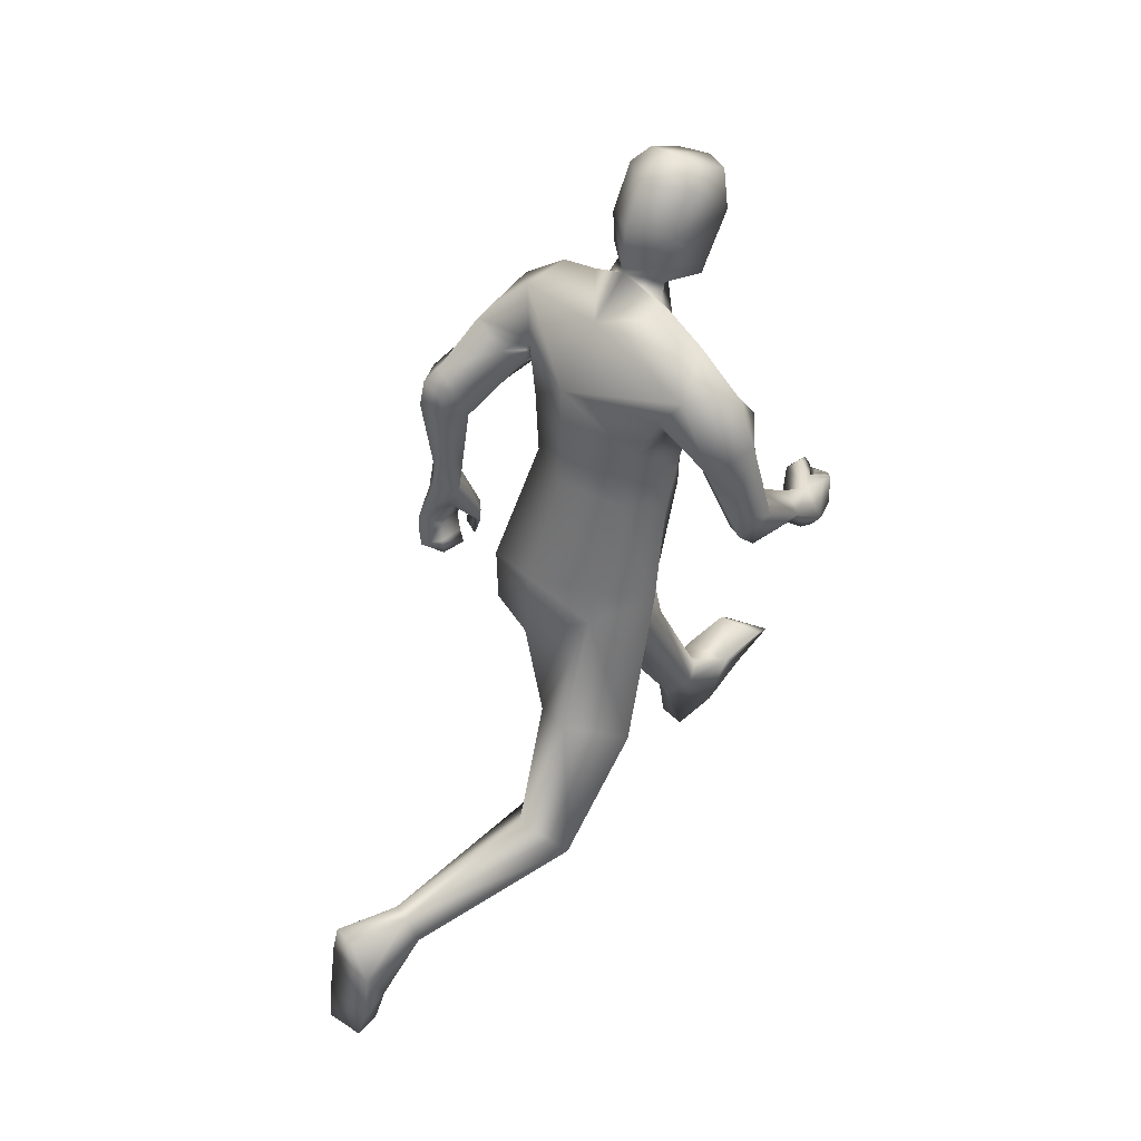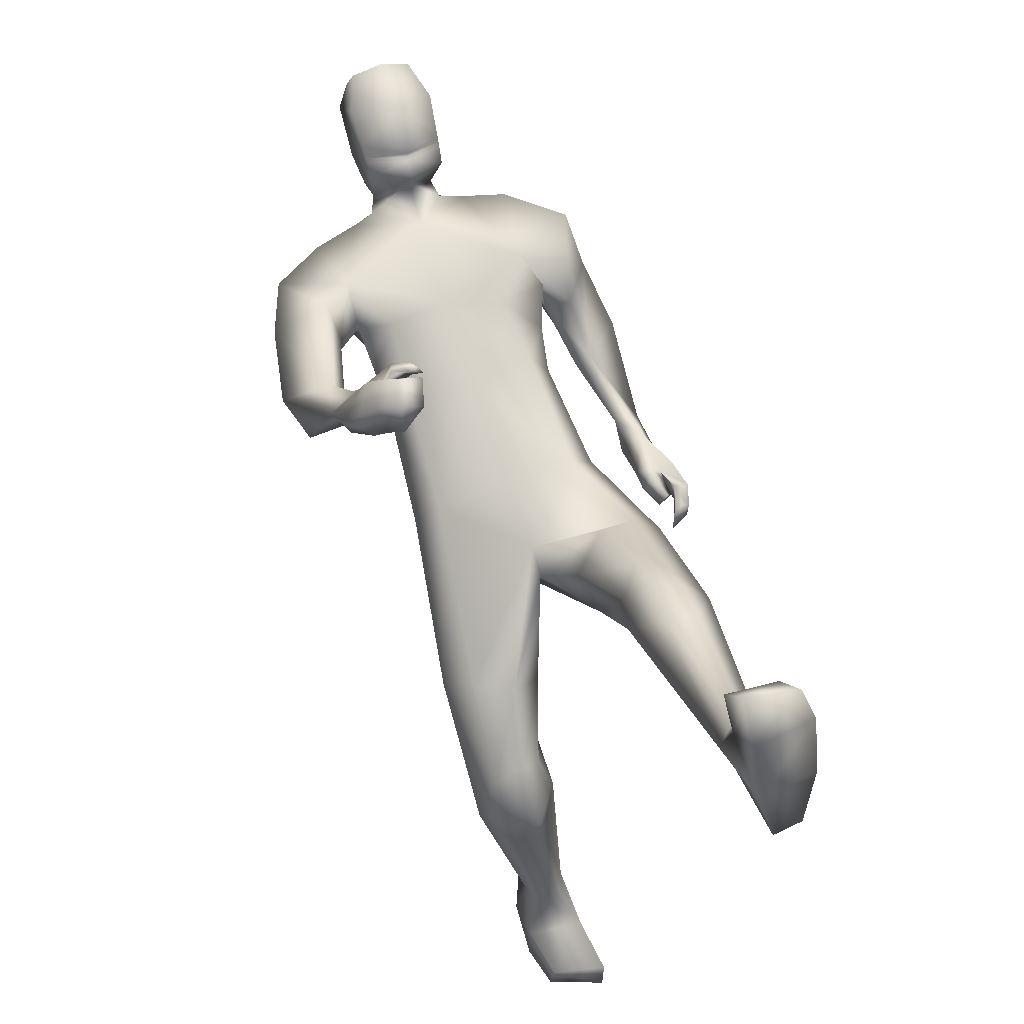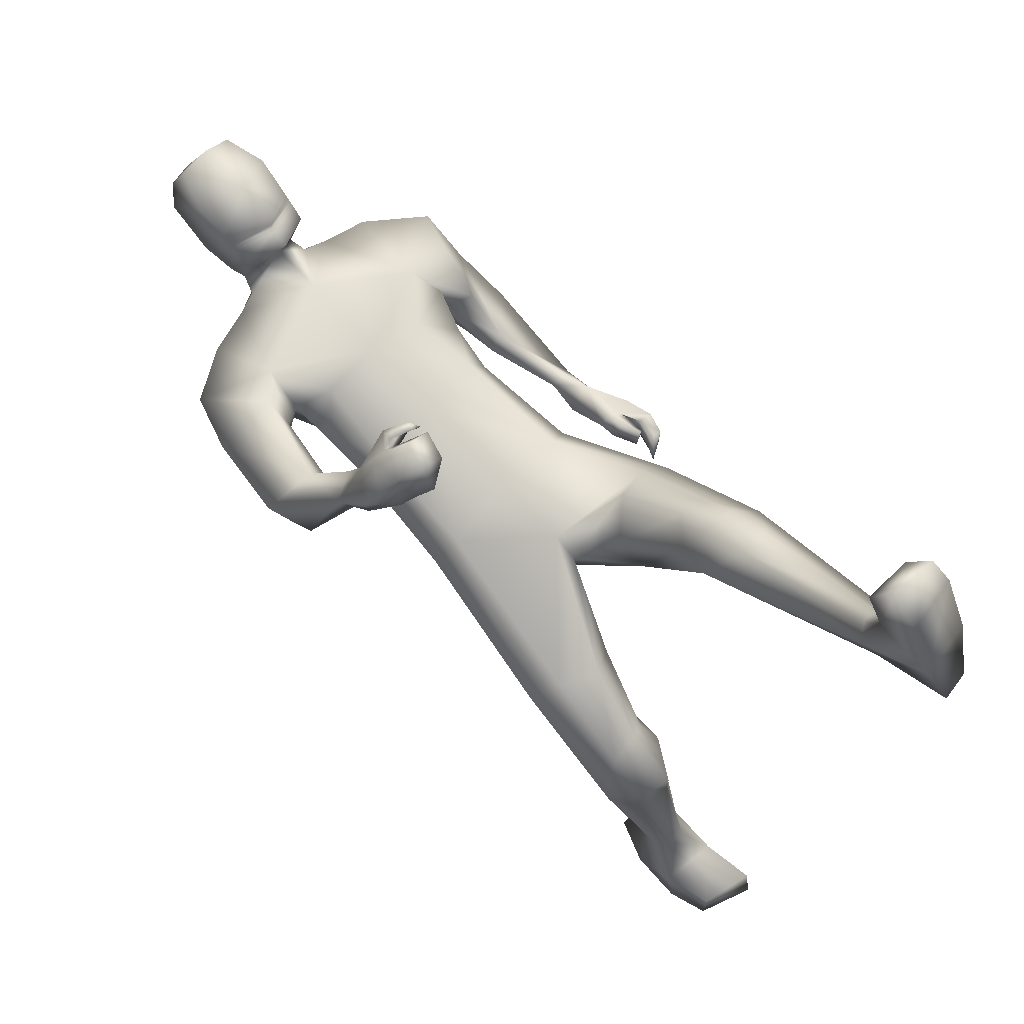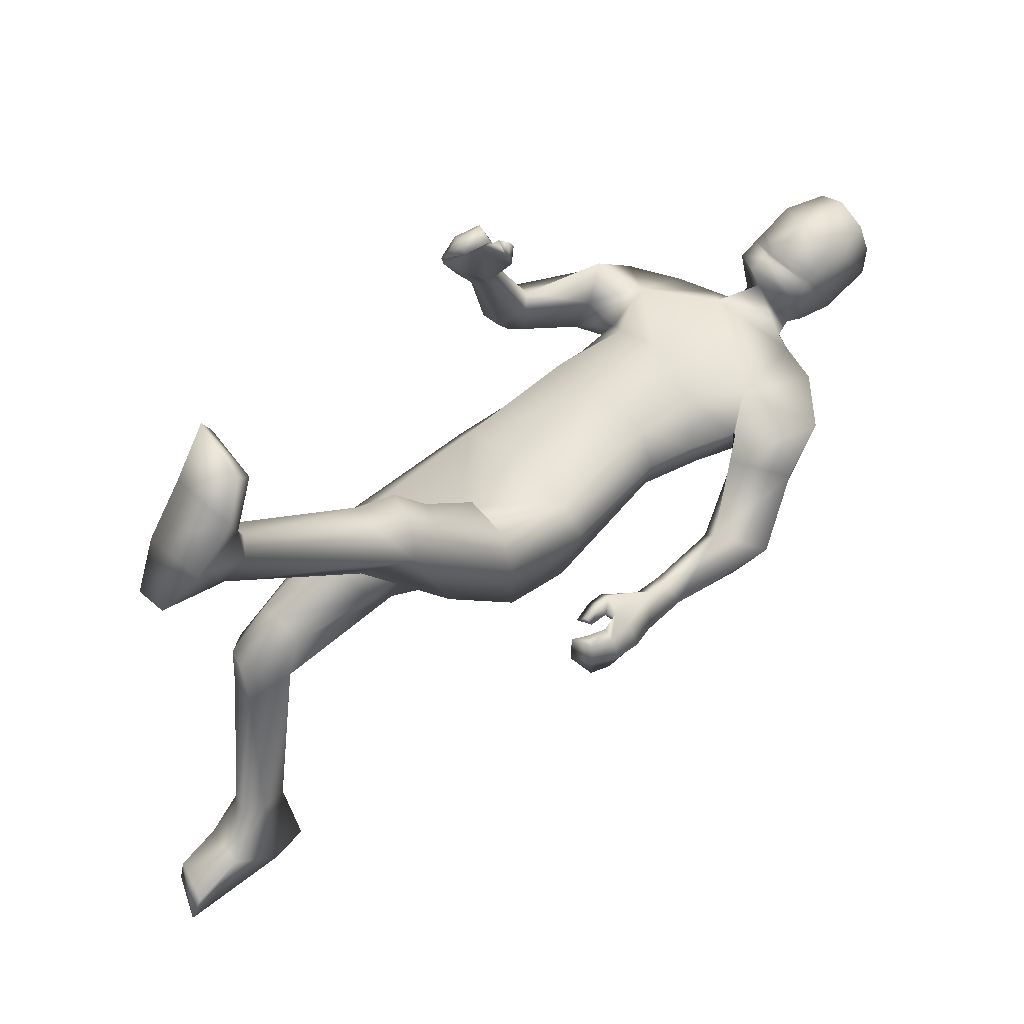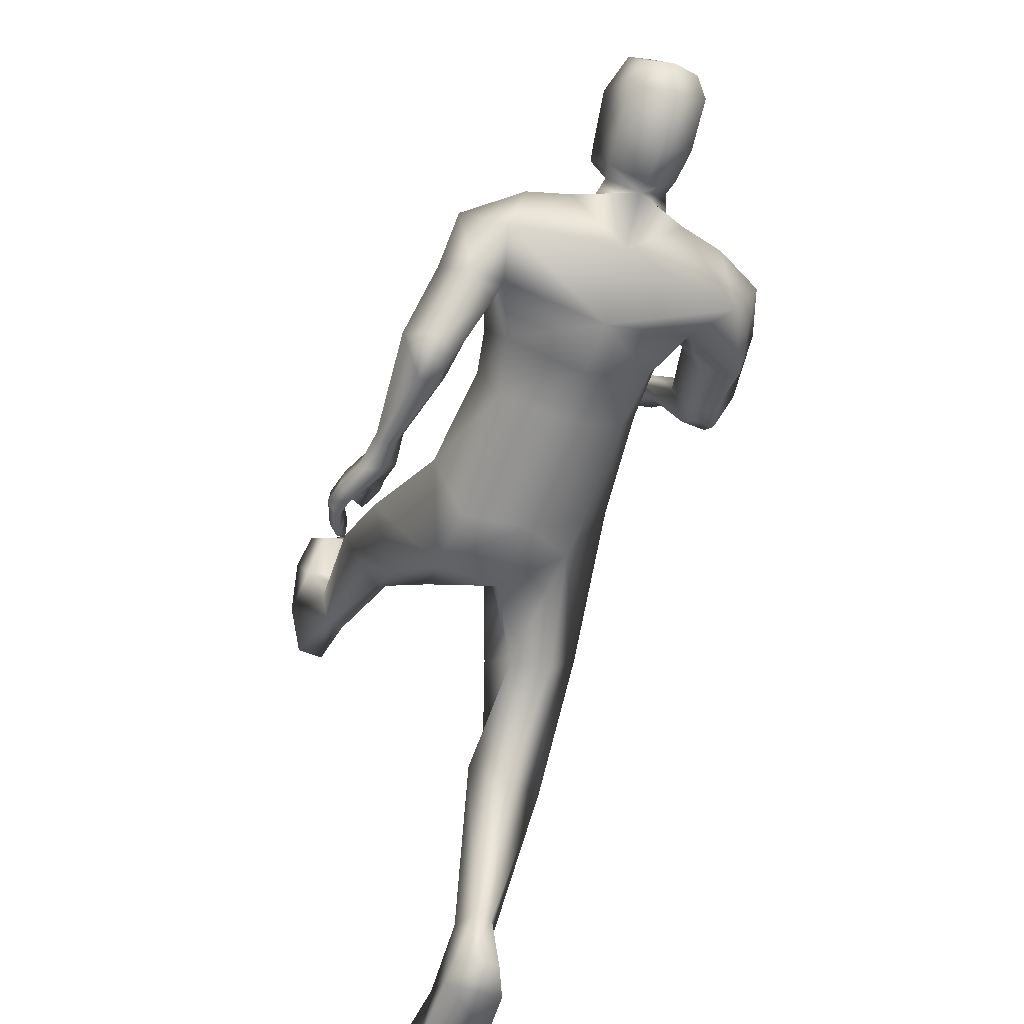
<metadata>
{"format":"obj","ext":"obj","renderer":"f3d","projection":"perspective","resolution":1024,"background":"white","views":[{"elev":43.2,"azim":49.3,"up":"+Z"},{"elev":65.9,"azim":160.0,"up":"+Y"},{"elev":69.3,"azim":133.4,"up":"+Y"},{"elev":44.1,"azim":-129.4,"up":"+Y"},{"elev":-52.4,"azim":-20.9,"up":"+Y"}]}
</metadata>
<code>
o HumanMale
v -0.3675 0.1433 1.89
v 0.0108 0.4328 2.257
v 0.009511 -0.02831 2.377
v -0.3289 0.2506 2.293
v -0.2517 0.3863 2.305
v -0.2436 0.06659 2.345
v -0.4356 0.306 2.643
v -0.005159 -0.01137 2.84
v -0.4021 0.1528 2.788
v -0.3723 0.4213 2.746
v -0.01106 0.5887 2.927
v -0.4218 0.3624 3.078
v -0.2491 0.3792 3.119
v -0.6356 0.3344 2.911
v 0.01007 0.3353 1.857
v 0.01276 -0.2129 1.958
v -0.2404 -0.1803 1.901
v 0.000927 0.2149 1.584
v -0.01314 0.1712 3.083
v -0.4669 0.2001 3.008
v -0.1626 0.3783 3.152
v -0.6614 0.1616 2.757
v -0.5614 0.01326 2.872
v -0.5196 0.2684 2.548
v -0.7351 -0.09384 2.581
v -0.5738 -0.04249 2.436
v -0.6181 -0.1623 2.663
v -0.4381 0.03451 2.762
v -0.4396 0.1412 2.64
v -0.5144 -0.09033 2.442
v -0.5274 -0.1522 2.586
v -0.6399 -0.2204 2.613
v -0.552 -0.1946 2.547
v -0.639 -0.2476 2.507
v -0.5494 -0.202 2.474
v -0.6868 -0.153 2.146
v -0.6398 -0.1908 2.137
v -0.6031 -0.1679 2.139
v -0.5749 -0.08788 2.129
v -0.6335 -0.06025 2.121
v -0.707 -0.1727 1.966
v -0.6493 -0.03636 2.015
v -0.629 -0.2152 2.025
v -0.5601 -0.1245 2.004
v -0.5899 -0.158 2.019
v -0.2752 0.2539 1.868
v -0.2503 -0.167 1.63
v 0.003184 -0.2266 1.645
v -0.4805 0.3406 1.436
v -0.3738 0.4216 1.474
v -0.3265 0.1648 1.252
v -0.227 0.4905 1.45
v -0.1013 0.3828 1.346
v -0.1667 0.1581 1.252
v -0.3851 0.6595 1.149
v -0.2898 0.5224 0.8739
v -0.2673 0.6654 1.197
v -0.1922 0.6076 1.113
v -0.3832 0.7604 1.038
v -0.2644 0.7955 1.059
v -0.1525 0.6504 0.9749
v -0.4791 0.6705 0.983
v -0.3813 0.8186 0.8827
v -0.2609 0.8302 0.8905
v -0.3884 1.026 0.3312
v -0.3381 1.074 0.3637
v -0.3423 0.9178 0.2667
v -0.2741 1.091 0.3601
v -0.2253 1.022 0.3233
v -0.2686 0.9136 0.2644
v -0.4802 1.156 0.09274
v -0.2468 1.182 0.05908
v -0.3975 1.005 -0.01639
v -0.2808 1.013 -0.02988
v -0.459 1.242 0.2721
v -0.2358 1.279 0.2844
v -0.4228 1.416 0.3611
v -0.4654 1.484 0.2864
v -0.5042 1.345 0.2158
v -0.2634 1.393 0.1797
v -0.2148 1.483 0.3594
v -0.2576 1.577 0.2972
v -0.145 0.4099 3.216
v -0.02948 0.5697 3.144
v -0.6561 -0.03517 1.827
v -0.7464 -0.166 1.864
v -0.6708 -0.08626 1.831
v -0.5569 -0.01669 1.772
v -0.6111 0.02562 1.774
v -0.6516 -0.01074 1.778
v -0.6553 -0.01315 1.702
v -0.5949 -0.01934 1.676
v -0.6335 0.01355 1.691
v -0.5538 -0.01255 1.837
v -0.6083 0.02926 1.831
v -0.6976 -0.2426 1.847
v -0.7591 -0.1519 1.758
v -0.6884 -0.1348 1.729
v -0.717 -0.1548 1.651
v -0.663 -0.1507 1.66
v -0.6389 -0.1626 1.613
v -0.7133 -0.2404 1.751
v -0.6894 -0.2472 1.675
v -0.7215 -0.04314 1.843
v -0.7454 -0.04802 1.733
v -0.6882 -0.04122 1.745
v -0.7175 -0.0555 1.651
v -0.6637 -0.04815 1.666
v -0.6361 -0.05357 1.616
v -0.1597 0.4009 3.282
v -0.1843 0.5948 3.172
v -0.196 0.5104 3.599
v -0.2229 0.7191 3.417
v -0.1623 0.5883 3.651
v -0.1805 0.7565 3.57
v -0.01741 0.321 3.252
v -0.00051 0.1478 1.489
v -0.01338 0.3062 3.311
v -0.03156 0.6773 3.095
v -0.02821 0.4114 3.617
v -0.06052 0.7942 3.346
v -0.0458 0.5681 3.693
v -0.06863 0.8227 3.562
v 0.3946 0.1597 1.877
v 0.3468 0.2545 2.313
v 0.2683 0.3891 2.319
v 0.2607 0.06944 2.36
v 0.3541 0.3518 2.686
v 0.3736 0.1701 2.804
v 0.3438 0.4786 2.83
v 0.3937 0.3663 3.099
v 0.2173 0.3878 3.134
v 0.5984 0.3674 2.987
v 0.2604 -0.05028 1.947
v 0.4955 0.1765 2.976
v 0.1315 0.3908 3.161
v 0.6852 0.3935 2.763
v 0.6432 0.1992 2.69
v 0.4694 0.6059 2.694
v 0.752 0.4432 2.428
v 0.562 0.5519 2.376
v 0.6617 0.3143 2.401
v 0.5119 0.2805 2.606
v 0.4452 0.4454 2.624
v 0.5195 0.5083 2.333
v 0.5623 0.3653 2.36
v 0.6978 0.3342 2.329
v 0.6006 0.3728 2.303
v 0.6976 0.4123 2.251
v 0.5937 0.4222 2.252
v 0.6167 0.7667 2.148
v 0.5847 0.7361 2.099
v 0.5445 0.7412 2.111
v 0.4859 0.7621 2.157
v 0.5106 0.7916 2.198
v 0.5933 0.9324 2.015
v 0.499 0.9312 2.13
v 0.5776 0.8251 2.018
v 0.4441 0.8394 2.081
v 0.5134 0.8262 2.05
v 0.2967 0.2521 1.849
v 0.2544 -0.07993 1.782
v 0.4973 -0.0682 1.259
v 0.3912 -0.007834 1.192
v 0.3451 -0.3019 1.362
v 0.2466 -0.01131 1.115
v 0.1217 -0.1474 1.18
v 0.1817 -0.2839 1.339
v 0.4177 -0.2379 0.854
v 0.3249 -0.5408 0.9092
v 0.299 -0.192 0.8595
v 0.2247 -0.2891 0.8894
v 0.4194 -0.38 0.6978
v 0.3016 -0.3592 0.6594
v 0.1872 -0.4045 0.819
v 0.5129 -0.4251 0.7972
v 0.4047 -0.5546 0.6829
v 0.2849 -0.5413 0.6702
v 0.3677 -1.147 0.6317
v 0.3178 -1.163 0.5683
v 0.3202 -1.169 0.7572
v 0.2524 -1.162 0.5565
v 0.2048 -1.137 0.6412
v 0.2467 -1.164 0.7624
v 0.4071 -1.456 0.6467
v 0.1698 -1.455 0.6445
v 0.3328 -1.457 0.8139
v 0.2149 -1.454 0.8156
v 0.4001 -1.366 0.4868
v 0.1785 -1.334 0.451
v 0.3577 -1.396 0.2967
v 0.3777 -1.503 0.2881
v 0.4203 -1.485 0.4418
v 0.1729 -1.489 0.4237
v 0.1461 -1.392 0.243
v 0.1652 -1.505 0.2055
v 0.1065 0.4304 3.223
v 0.4168 1.037 2.083
v 0.5408 1.016 1.981
v 0.4413 1.022 2.038
v 0.3045 1.027 2.072
v 0.338 1.072 2.111
v 0.3837 1.079 2.082
v 0.3292 1.131 2.038
v 0.2743 1.096 2.029
v 0.3003 1.13 2.06
v 0.3338 0.9783 2.106
v 0.3639 1.029 2.142
v 0.5135 0.97 1.905
v 0.4872 1.102 1.945
v 0.4107 1.086 1.948
v 0.407 1.16 1.897
v 0.3627 1.128 1.901
v 0.3242 1.149 1.87
v 0.4701 1.048 1.863
v 0.4168 1.096 1.822
v 0.4775 1.06 2.082
v 0.4379 1.146 2.029
v 0.3926 1.11 2.038
v 0.3806 1.194 1.986
v 0.3398 1.157 1.997
v 0.295 1.18 1.97
v 0.119 0.4245 3.289
v 0.1148 0.6214 3.181
v 0.1171 0.5422 3.607
v 0.1101 0.753 3.425
v 0.06595 0.6115 3.656
v 0.05375 0.7803 3.576
v -0.2046 0.6555 3.293
v -0.05699 0.7546 3.19
v -0.1759 0.4052 3.422
v -0.01584 0.328 3.453
v 0.1109 0.6876 3.3
v 0.127 0.436 3.429
v -0.03665 0.7042 3.161
v -0.1954 0.6237 3.231
v 0.1115 0.6548 3.238
v -0.2 0.6396 3.262
v 0.111 0.6713 3.269
v -0.04412 0.7167 3.186
v -0.03946 0.7105 3.175
v -0.1977 0.6317 3.246
v 0.1111 0.6631 3.253
v -0.3079 0.106 2.574
v 0.00268 -0.02037 2.609
v 0.001326 0.5093 2.592
v -0.3678 0.275 2.476
v -0.2372 0.3912 2.578
v 0.2811 0.1248 2.597
v 0.3488 0.304 2.502
v 0.2262 0.4438 2.609
f 1 6 4
f 46 4 5
f 17 3 6
f 46 2 15
f 248 7 10
f 244 7 247
f 246 10 11
f 244 8 9
f 10 13 11
f 12 10 14
f 15 18 46
f 8 20 9
f 20 13 12
f 12 14 20
f 13 116 21
f 11 13 21
f 14 23 20
f 14 24 22
f 22 26 25
f 22 27 23
f 7 28 29
f 29 31 30
f 29 10 7
f 29 26 24
f 9 23 28
f 27 28 23
f 30 31 33
f 31 32 33
f 27 25 32
f 32 25 34
f 33 34 35
f 30 33 35
f 35 39 30
f 35 37 38
f 34 36 37
f 26 36 25
f 26 39 40
f 39 42 40
f 36 42 41
f 36 43 37
f 38 43 45
f 39 45 44
f 17 1 47
f 47 16 17
f 18 50 46
f 117 52 18
f 46 49 1
f 47 54 48
f 117 54 53
f 47 49 51
f 54 56 61
f 54 58 53
f 51 62 56
f 52 55 50
f 53 57 52
f 49 55 62
f 55 60 59
f 58 60 57
f 62 55 59
f 59 64 63
f 60 61 64
f 62 59 63
f 64 66 63
f 64 69 68
f 63 65 62
f 56 70 61
f 61 70 69
f 62 67 56
f 67 74 70
f 70 72 69
f 67 71 73
f 66 76 75
f 76 77 75
f 77 82 78
f 78 80 79
f 79 72 71
f 75 65 66
f 71 75 79
f 75 77 78
f 79 75 78
f 73 72 74
f 69 76 68
f 80 82 76
f 21 116 83
f 11 21 84
f 83 84 21
f 76 72 80
f 76 82 81
f 42 85 104
f 42 95 85
f 87 88 94
f 94 42 44
f 87 90 88
f 88 93 89
f 91 88 90
f 89 91 90
f 91 93 92
f 88 95 94
f 95 90 85
f 94 44 87
f 41 96 43
f 96 98 87
f 96 97 102
f 99 102 97
f 103 98 102
f 103 101 100
f 99 101 103
f 87 106 85
f 85 105 104
f 104 97 86
f 105 99 97
f 106 107 105
f 98 108 106
f 108 109 107
f 100 109 108
f 107 101 99
f 104 41 42
f 96 41 86
f 43 96 45
f 87 44 96
f 96 44 45
f 116 110 83
f 84 111 119
f 83 111 84
f 229 121 230
f 231 113 229
f 231 120 112
f 113 123 121
f 112 122 114
f 112 115 113
f 115 114 122
f 123 115 122
f 124 127 134
f 161 125 124
f 134 3 16
f 2 161 15
f 251 128 250
f 128 249 250
f 246 130 251
f 249 8 245
f 132 130 11
f 131 133 130
f 15 161 18
f 135 8 129
f 135 132 19
f 131 135 133
f 132 116 19
f 11 136 132
f 138 133 135
f 133 139 130
f 137 141 139
f 142 137 138
f 128 143 129
f 144 146 143
f 130 144 128
f 141 144 139
f 129 138 135
f 142 143 146
f 145 148 146
f 146 147 142
f 142 147 140
f 147 149 140
f 148 149 147
f 145 150 148
f 154 150 145
f 150 152 149
f 149 151 140
f 151 141 140
f 155 145 141
f 155 159 154
f 151 157 155
f 158 151 152
f 160 152 153
f 154 160 153
f 134 162 124
f 16 162 134
f 164 18 161
f 166 117 18
f 163 161 124
f 168 162 48
f 117 168 48
f 162 163 124
f 168 170 165
f 172 168 167
f 165 176 163
f 169 166 164
f 171 167 166
f 163 169 164
f 169 174 171
f 174 172 171
f 176 173 169
f 173 178 174
f 174 178 175
f 176 177 173
f 180 178 177
f 178 183 175
f 179 177 176
f 184 170 175
f 175 183 184
f 181 176 170
f 188 181 184
f 186 184 183
f 181 185 179
f 180 190 182
f 191 190 189
f 191 196 195
f 192 194 196
f 193 186 194
f 179 189 180
f 185 193 189
f 189 192 191
f 193 192 189
f 186 187 188
f 190 183 182
f 194 190 196
f 136 197 116
f 11 84 136
f 197 136 84
f 190 194 186
f 190 195 196
f 157 217 198
f 157 198 208
f 200 207 201
f 157 207 159
f 203 200 201
f 201 206 205
f 201 204 203
f 202 204 206
f 204 205 206
f 208 201 207
f 208 203 202
f 207 200 159
f 156 158 209
f 209 211 215
f 209 210 199
f 215 212 210
f 211 216 215
f 216 213 214
f 212 216 214
f 200 219 211
f 218 198 217
f 210 217 199
f 218 212 220
f 219 220 221
f 211 221 213
f 221 220 222
f 213 222 214
f 220 214 222
f 217 156 199
f 209 199 156
f 158 160 209
f 200 209 159
f 209 160 159
f 223 116 197
f 84 119 224
f 224 197 84
f 121 233 230
f 226 234 233
f 234 120 232
f 123 226 121
f 225 122 120
f 228 225 226
f 228 122 227
f 123 122 228
f 239 233 234
f 240 233 239
f 238 231 229
f 238 230 240
f 111 235 119
f 110 236 111
f 118 231 110
f 235 224 119
f 237 223 224
f 234 118 223
f 242 240 241
f 242 231 238
f 240 243 241
f 243 239 234
f 237 243 234
f 241 237 235
f 236 231 242
f 236 241 235
f 127 245 3
f 246 126 2
f 125 249 127
f 126 250 125
f 6 245 244
f 5 246 2
f 4 244 247
f 5 247 248
f 1 17 6
f 46 1 4
f 17 16 3
f 46 5 2
f 248 247 7
f 244 9 7
f 246 248 10
f 244 245 8
f 10 12 13
f 8 19 20
f 20 19 13
f 13 19 116
f 14 22 23
f 14 10 24
f 22 24 26
f 22 25 27
f 7 9 28
f 29 28 31
f 29 24 10
f 29 30 26
f 9 20 23
f 27 31 28
f 31 27 32
f 33 32 34
f 35 38 39
f 35 34 37
f 34 25 36
f 26 40 36
f 26 30 39
f 39 44 42
f 36 40 42
f 36 41 43
f 38 37 43
f 39 38 45
f 47 48 16
f 18 52 50
f 117 53 52
f 46 50 49
f 47 51 54
f 117 48 54
f 47 1 49
f 54 51 56
f 54 61 58
f 51 49 62
f 52 57 55
f 53 58 57
f 49 50 55
f 55 57 60
f 58 61 60
f 59 60 64
f 64 68 66
f 64 61 69
f 63 66 65
f 56 67 70
f 62 65 67
f 67 73 74
f 70 74 72
f 67 65 71
f 66 68 76
f 76 81 77
f 77 81 82
f 78 82 80
f 79 80 72
f 75 71 65
f 73 71 72
f 69 72 76
f 94 95 42
f 87 85 90
f 88 92 93
f 91 92 88
f 89 93 91
f 88 89 95
f 95 89 90
f 96 102 98
f 96 86 97
f 99 103 102
f 103 100 98
f 87 98 106
f 85 106 105
f 104 105 97
f 105 107 99
f 106 108 107
f 98 100 108
f 100 101 109
f 107 109 101
f 104 86 41
f 116 118 110
f 83 110 111
f 229 113 121
f 231 112 113
f 231 232 120
f 113 115 123
f 112 120 122
f 112 114 115
f 124 125 127
f 161 126 125
f 134 127 3
f 2 126 161
f 251 130 128
f 128 129 249
f 246 11 130
f 249 129 8
f 132 131 130
f 135 19 8
f 135 131 132
f 132 136 116
f 138 137 133
f 133 137 139
f 137 140 141
f 142 140 137
f 128 144 143
f 144 145 146
f 130 139 144
f 141 145 144
f 129 143 138
f 142 138 143
f 146 148 147
f 148 150 149
f 154 153 150
f 150 153 152
f 149 152 151
f 151 155 141
f 155 154 145
f 155 157 159
f 151 156 157
f 158 156 151
f 160 158 152
f 154 159 160
f 16 48 162
f 164 166 18
f 166 167 117
f 163 164 161
f 168 165 162
f 117 167 168
f 162 165 163
f 168 175 170
f 172 175 168
f 165 170 176
f 169 171 166
f 171 172 167
f 163 176 169
f 169 173 174
f 174 175 172
f 173 177 178
f 180 182 178
f 178 182 183
f 179 180 177
f 184 181 170
f 181 179 176
f 188 187 181
f 186 188 184
f 181 187 185
f 180 189 190
f 191 195 190
f 191 192 196
f 192 193 194
f 193 185 186
f 179 185 189
f 186 185 187
f 190 186 183
f 157 208 207
f 203 198 200
f 201 202 206
f 201 205 204
f 202 203 204
f 208 202 201
f 208 198 203
f 209 200 211
f 209 215 210
f 215 216 212
f 211 213 216
f 200 198 219
f 218 219 198
f 210 218 217
f 218 210 212
f 219 218 220
f 211 219 221
f 213 221 222
f 220 212 214
f 217 157 156
f 223 118 116
f 224 223 197
f 121 226 233
f 226 225 234
f 234 225 120
f 123 228 226
f 225 227 122
f 228 227 225
f 240 230 233
f 238 229 230
f 111 236 235
f 110 231 236
f 118 232 231
f 235 237 224
f 237 234 223
f 234 232 118
f 242 238 240
f 240 239 243
f 241 243 237
f 236 242 241
f 127 249 245
f 246 251 126
f 125 250 249
f 126 251 250
f 6 3 245
f 5 248 246
f 4 6 244
f 5 4 247
o Gunroot
v 0.4947 0.9831 2.023
v 0.4664 1.071 1.973
v 0.4736 1.021 1.99
f 253 252 254

</code>
